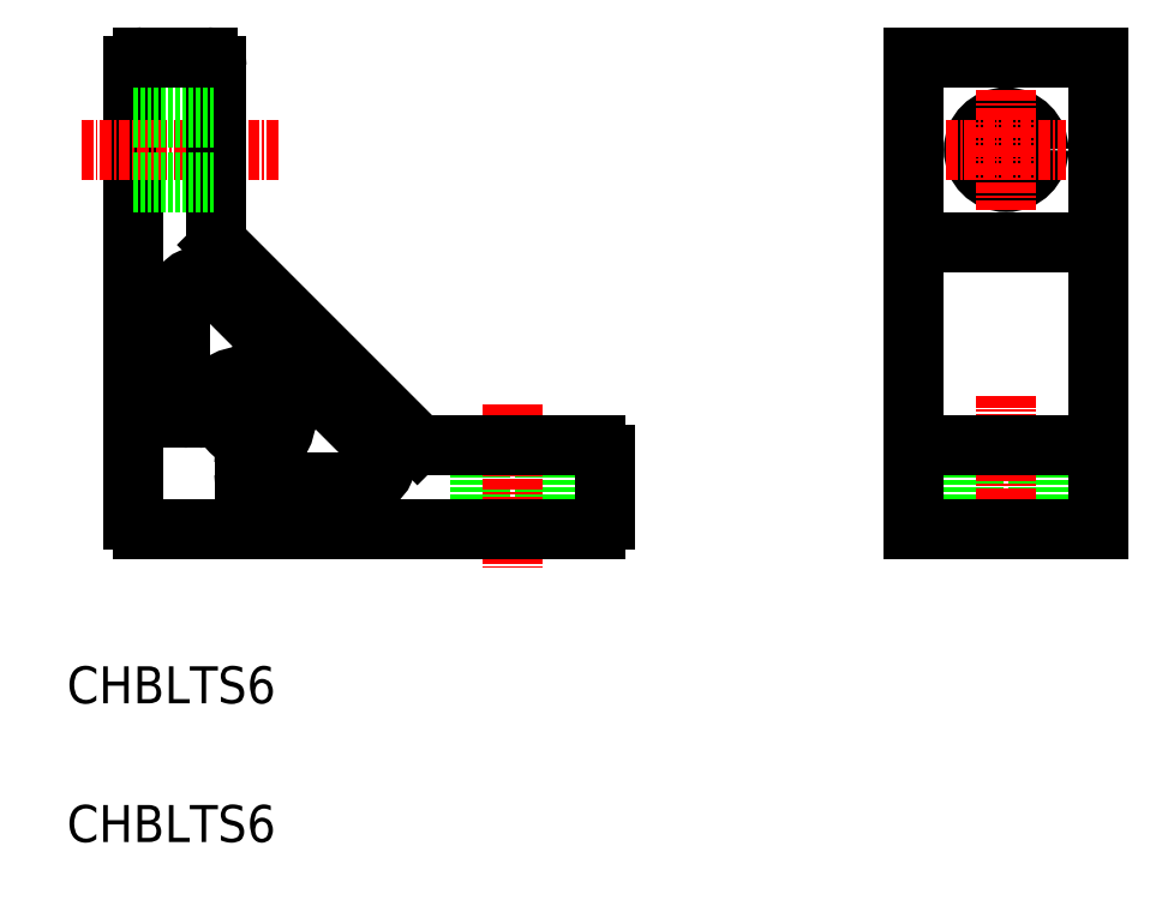
<metadata>
{"format":"dxf","ext":"dxf","renderer":"ezdxf+matplotlib","layout":"modelspace","background":"white","min_lineweight":24,"dpi":150}
</metadata>
<code>
0
SECTION
2
ENTITIES
0
TEXT
8
0
10
-19.18
20
-30.87
30
0
40
4
1
CHBLTS6
0
TEXT
8
0
10
-19.18
20
-45.87
30
0
40
4
1
CHBLTS6
0
ARC
8
0
10
13.22
20
-5
30
0
40
2
50
270
51
45
0
ARC
8
0
10
0
20
0
30
0
40
4.5
50
275.7
51
7.819
0
LINE
8
0
10
32.5
20
-3
30
0
11
32.5
21
-12
31
0
0
LINE
8
0
10
25.5
20
-3
30
0
11
25.5
21
-12
31
0
0
LINE
8
CENTER
10
29
20
1.431
30
0
11
29
21
-16.16
31
0
0
LINE
8
0
10
0
20
-4.975
30
0
11
0
21
-6
31
0
0
LINE
8
0
10
39
20
-4
30
0
11
39
21
-11
31
0
0
LINE
8
0
10
-12
20
38
30
0
11
-12
21
-11
31
0
0
LINE
8
0
10
-11
20
-12
30
0
11
38
21
-12
31
0
0
LINE
8
0
10
1
20
-7
30
0
11
13.22
21
-7
31
0
0
ARC
8
0
10
-11
20
-11
30
0
40
1
50
180
51
270
0
ARC
8
0
10
1
20
-6
30
0
40
1
50
180
51
270
0
ARC
8
0
10
38
20
-11
30
0
40
1
50
270
51
0
0
LINE
8
CENTER
10
-17.59
20
29
30
0
11
3.639
21
29
31
0
0
LINE
8
0
10
19.41
20
-3
30
0
11
38
21
-3
31
0
0
LINE
8
0
10
-2.707
20
18.71
30
0
11
18.71
21
-2.707
31
0
0
LINE
8
0
10
14.64
20
-3.586
30
0
11
-3.586
21
14.64
31
0
0
LINE
8
0
10
2.415
20
0.6472
30
0
11
3.833
21
1.027
31
0
0
LINE
8
0
10
-7
20
1
30
0
11
-7
21
13.22
31
0
0
LINE
8
0
10
-4.975
20
0
30
0
11
-6
21
0
31
0
0
ARC
8
0
10
-6
20
1
30
0
40
1
50
180
51
270
0
ARC
8
0
10
0
20
0
30
0
40
2.05
50
86.31
51
3.692
0
ARC
8
0
10
0
20
0
30
0
40
4.5
50
82.18
51
174.3
0
ARC
8
0
10
-4.975
20
0.5
30
0
40
0.5
50
270
51
354.3
0
ARC
8
0
10
0.5
20
-4.975
30
0
40
0.5
50
95.74
51
180
0
ARC
8
0
10
2.545
20
0.1642
30
0
40
0.5
50
105
51
183.7
0
LINE
8
0
10
0.6472
20
2.415
30
0
11
1.027
21
3.833
31
0
0
ARC
8
0
10
0.1642
20
2.545
30
0
40
0.5
50
266.3
51
345
0
ARC
8
0
10
0.5442
20
3.963
30
0
40
0.5
50
345
51
82.18
0
ARC
8
0
10
-5
20
13.22
30
0
40
2
50
45
51
180
0
ARC
8
0
10
3.963
20
0.5442
30
0
40
0.5
50
7.819
51
105
0
ARC
8
0
10
19.41
20
-2
30
0
40
1
50
225
51
270
0
LINE
8
0
10
-3
20
38
30
0
11
-3
21
19.41
31
0
0
LINE
8
0
10
-12
20
25.5
30
0
11
-3
21
25.5
31
0
0
ARC
8
0
10
-2
20
19.41
30
0
40
1
50
180
51
225
0
LINE
8
0
10
-12
20
32.5
30
0
11
-3
21
32.5
31
0
0
LINE
8
0
10
-11
20
39
30
0
11
-4
21
39
31
0
0
ARC
8
0
10
-11
20
38
30
0
40
1
50
90
51
180
0
ARC
8
0
10
-4
20
38
30
0
40
1
50
0
51
90
0
ARC
8
0
10
38
20
-4
30
0
40
1
50
0
51
90
0
LINE
8
0
10
78.87
20
-3
30
0
11
78.87
21
-12
31
0
0
LINE
8
0
10
85.87
20
-3
30
0
11
85.87
21
-12
31
0
0
LINE
8
CENTER
10
82.37
20
2.381
30
0
11
82.37
21
-15.21
31
0
0
LINE
8
0
10
92.37
20
39
30
0
11
92.37
21
-12
31
0
0
LINE
8
0
10
72.37
20
39
30
0
11
72.37
21
-12
31
0
0
LINE
8
0
10
72.37
20
-12
30
0
11
92.37
21
-12
31
0
0
CIRCLE
8
0
10
82.37
20
29
30
0
40
3.5
0
LINE
8
CENTER
10
75.87
20
29
30
0
11
88.87
21
29
31
0
0
LINE
8
0
10
72.37
20
19
30
0
11
92.37
21
19
31
0
0
LINE
8
0
10
72.37
20
39
30
0
11
92.37
21
39
31
0
0
LINE
8
0
10
72.37
20
-3
30
0
11
92.37
21
-3
31
0
0
LINE
8
CENTER
10
82.37
20
35.5
30
0
11
82.37
21
22.5
31
0
0
ENDSEC
0
EOF

</code>
